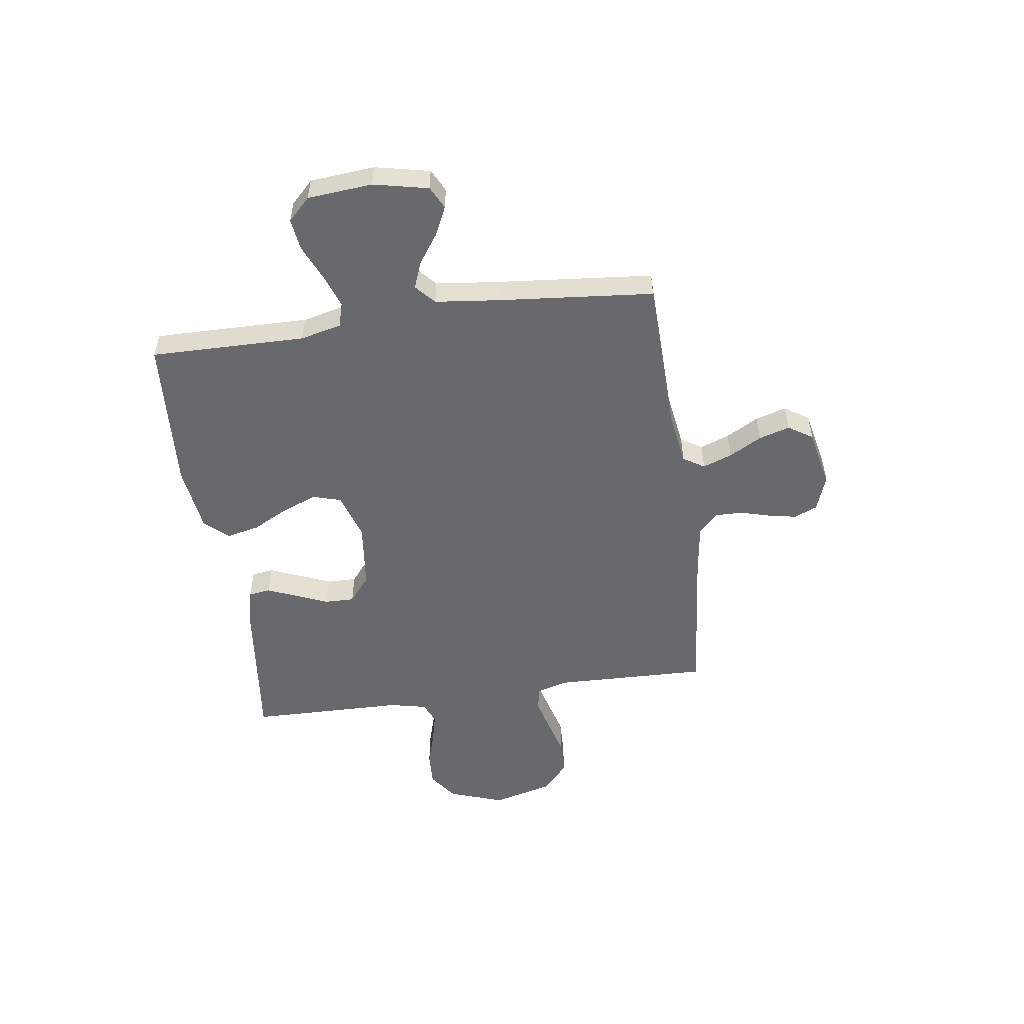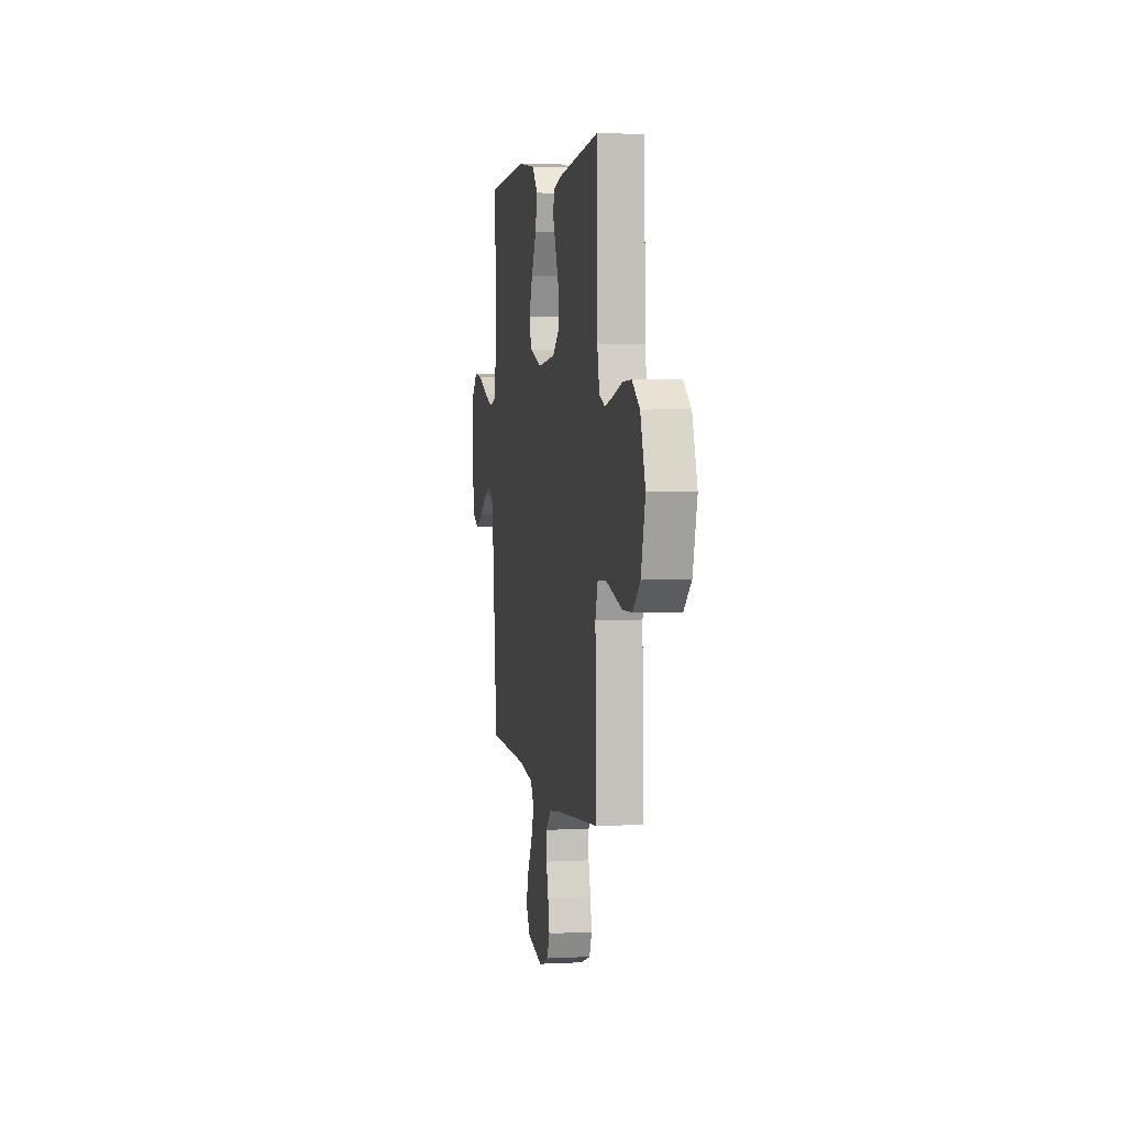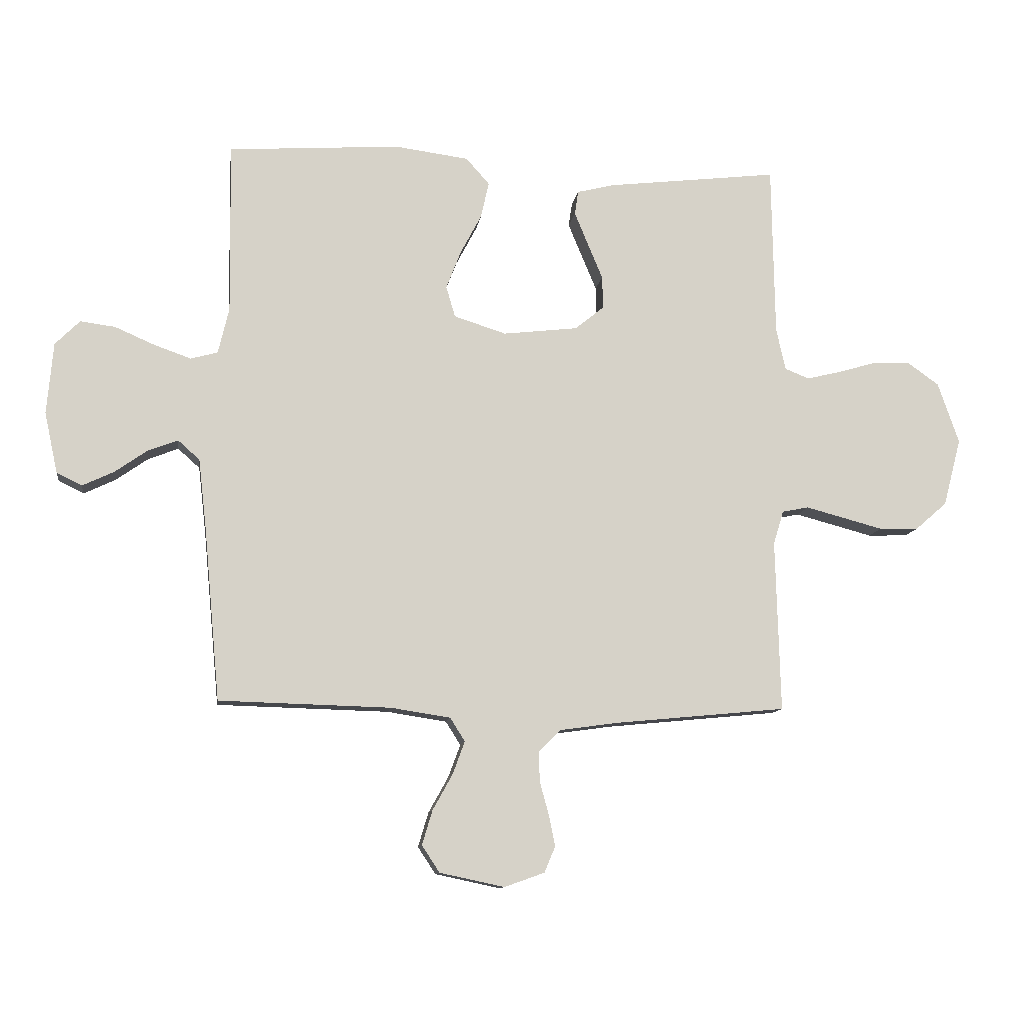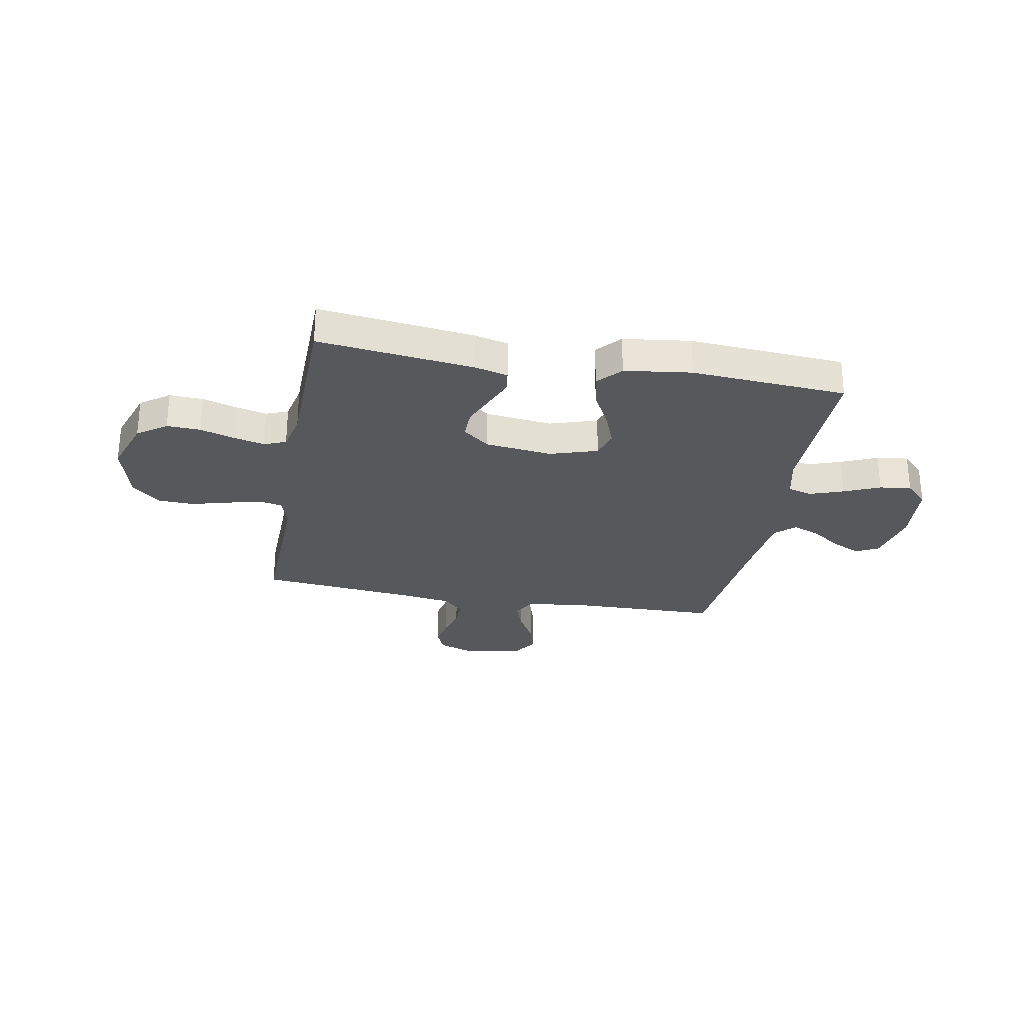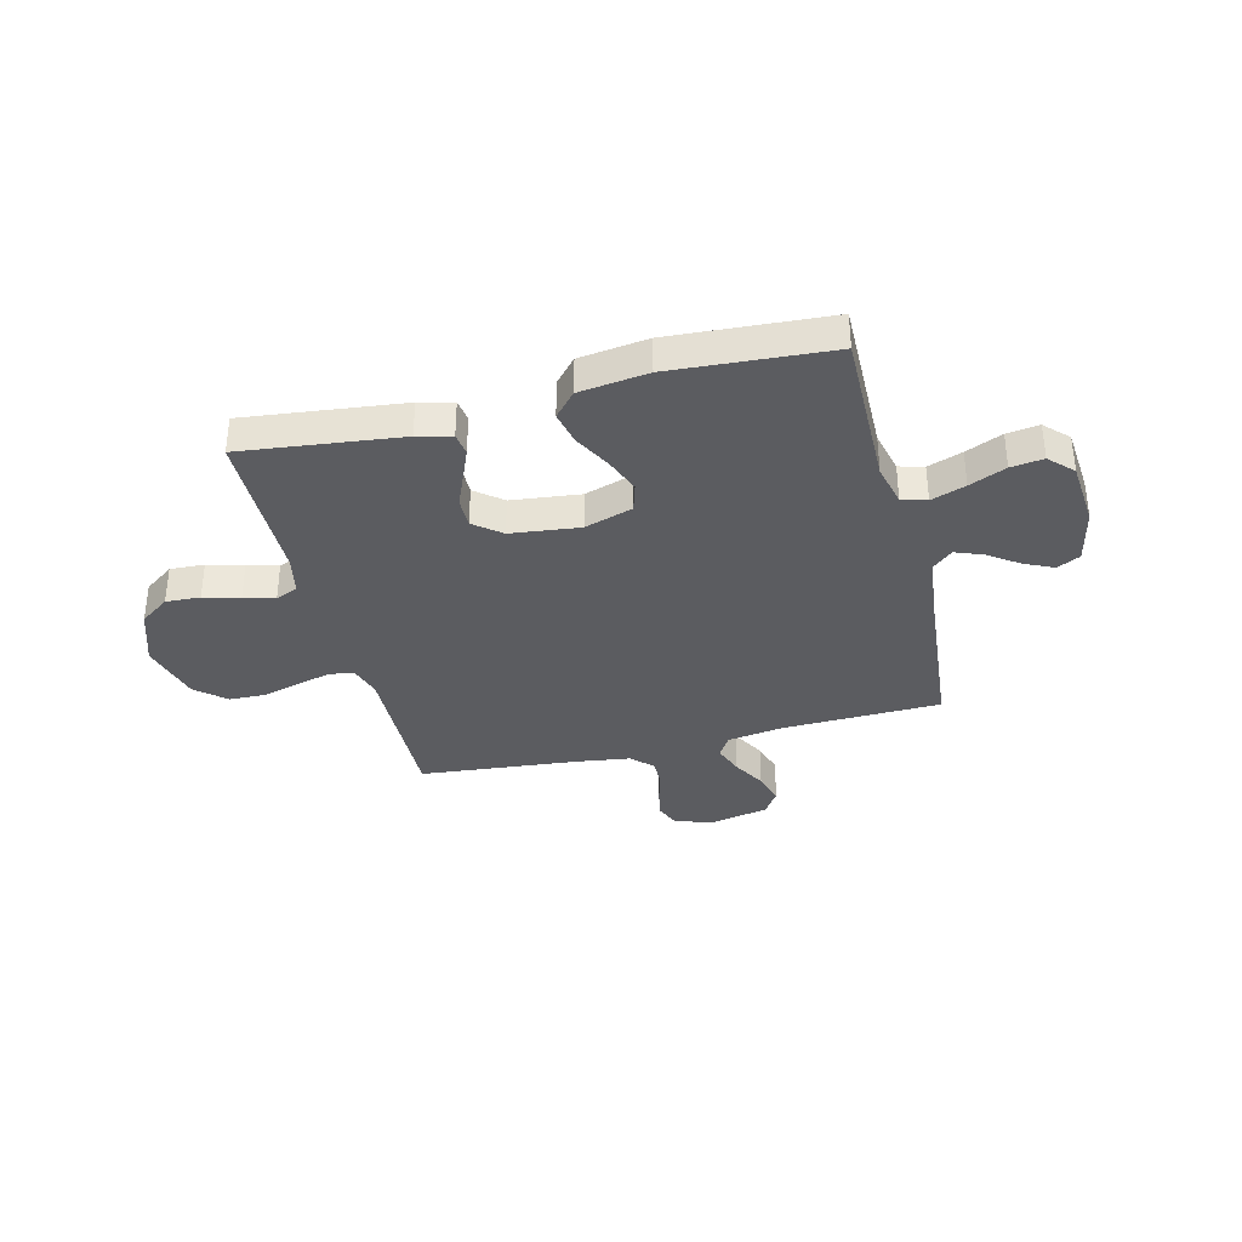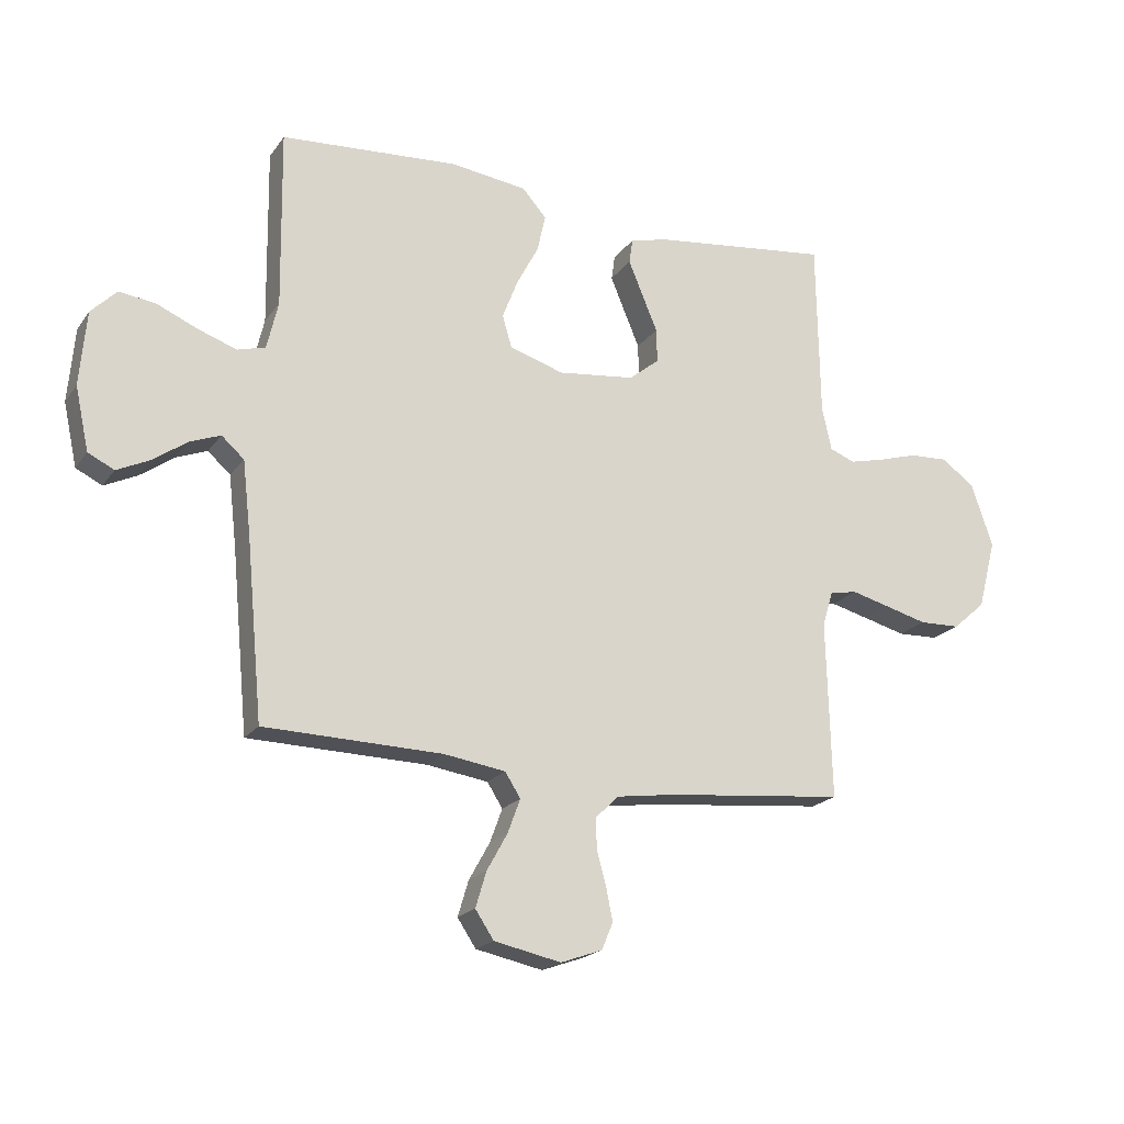
<metadata>
{"format":"obj","ext":"obj","renderer":"f3d","projection":"perspective","resolution":1024,"background":"white","views":[{"elev":-52.7,"azim":98.1,"up":"+Y"},{"elev":3.8,"azim":-99.9,"up":"+Z"},{"elev":-10.9,"azim":172.1,"up":"+Z"},{"elev":-27.9,"azim":-10.4,"up":"+Y"},{"elev":-35.3,"azim":14.1,"up":"+Y"},{"elev":-19.8,"azim":155.0,"up":"+Z"}]}
</metadata>
<code>
v 0.5 0.07 0.5
v 0.496 0.07 0.2
v 0.515 0.07 0.12
v 0.562 0.07 0.107
v 0.627 0.07 0.13
v 0.696 0.07 0.16
v 0.757 0.07 0.168
v 0.8 0.07 0.125
v 0.811 0.07 0
v 0.788 0.07 -0.106
v 0.744 0.07 -0.128
v 0.689 0.07 -0.102
v 0.632 0.07 -0.062
v 0.58 0.07 -0.042
v 0.542 0.07 -0.076
v 0.528 0.07 -0.2
v 0.5 0.07 -0.5
v 0.2 0.07 -0.508
v 0.096 0.07 -0.524
v 0.07 0.07 -0.565
v 0.091 0.07 -0.622
v 0.126 0.07 -0.685
v 0.144 0.07 -0.745
v 0.113 0.07 -0.792
v 0 0.07 -0.816
v -0.07 0.07 -0.791
v -0.089 0.07 -0.746
v -0.078 0.07 -0.691
v -0.062 0.07 -0.633
v -0.061 0.07 -0.581
v -0.1 0.07 -0.543
v -0.2 0.07 -0.529
v -0.5 0.07 -0.5
v -0.492 0.07 -0.2
v -0.51 0.07 -0.141
v -0.556 0.07 -0.132
v -0.621 0.07 -0.149
v -0.692 0.07 -0.168
v -0.761 0.07 -0.166
v -0.816 0.07 -0.118
v -0.847 0.07 0
v -0.81 0.07 0.107
v -0.754 0.07 0.147
v -0.689 0.07 0.144
v -0.622 0.07 0.124
v -0.563 0.07 0.11
v -0.521 0.07 0.127
v -0.505 0.07 0.2
v -0.5 0.07 0.5
v -0.2 0.07 0.465
v -0.136 0.07 0.449
v -0.13 0.07 0.407
v -0.154 0.07 0.349
v -0.18 0.07 0.287
v -0.181 0.07 0.23
v -0.13 0.07 0.189
v 0 0.07 0.174
v 0.091 0.07 0.203
v 0.107 0.07 0.257
v 0.081 0.07 0.324
v 0.044 0.07 0.394
v 0.03 0.07 0.457
v 0.071 0.07 0.503
v 0.2 0.07 0.52
v 0.5 0 0.5
v 0.496 0 0.2
v 0.515 0 0.12
v 0.562 0 0.107
v 0.627 0 0.13
v 0.696 0 0.16
v 0.757 0 0.168
v 0.8 0 0.125
v 0.811 0 0
v 0.788 0 -0.106
v 0.744 0 -0.128
v 0.689 0 -0.102
v 0.632 0 -0.062
v 0.58 0 -0.042
v 0.542 0 -0.076
v 0.528 0 -0.2
v 0.5 0 -0.5
v 0.2 0 -0.508
v 0.096 0 -0.524
v 0.07 0 -0.565
v 0.091 0 -0.622
v 0.126 0 -0.685
v 0.144 0 -0.745
v 0.113 0 -0.792
v 0 0 -0.816
v -0.07 0 -0.791
v -0.089 0 -0.746
v -0.078 0 -0.691
v -0.062 0 -0.633
v -0.061 0 -0.581
v -0.1 0 -0.543
v -0.2 0 -0.529
v -0.5 0 -0.5
v -0.492 0 -0.2
v -0.51 0 -0.141
v -0.556 0 -0.132
v -0.621 0 -0.149
v -0.692 0 -0.168
v -0.761 0 -0.166
v -0.816 0 -0.118
v -0.847 0 0
v -0.81 0 0.107
v -0.754 0 0.147
v -0.689 0 0.144
v -0.622 0 0.124
v -0.563 0 0.11
v -0.521 0 0.127
v -0.505 0 0.2
v -0.5 0 0.5
v -0.2 0 0.465
v -0.136 0 0.449
v -0.13 0 0.407
v -0.154 0 0.349
v -0.18 0 0.287
v -0.181 0 0.23
v -0.13 0 0.189
v 0 0 0.174
v 0.091 0 0.203
v 0.107 0 0.257
v 0.081 0 0.324
v 0.044 0 0.394
v 0.03 0 0.457
v 0.071 0 0.503
v 0.2 0 0.52
f 63 64 1 2
f 60 61 62 63
f 59 60 63 2
f 58 59 2 3
f 57 58 3 4
f 56 57 4
f 51 52 53 54
f 49 50 51 54
f 48 49 54 55
f 47 48 55 56
f 42 43 44 45
f 42 45 46
f 41 42 46
f 40 41 46
f 37 38 39 40
f 36 37 40 46
f 35 36 46 47
f 32 33 34
f 31 32 34 35
f 30 31 35 47
f 26 27 28 29
f 24 25 26 29
f 24 29 30
f 21 22 23 24
f 20 21 24 30
f 19 20 30 47
f 16 17 18
f 15 16 18 19
f 10 11 12 13
f 10 13 14
f 9 10 14
f 8 9 14
f 5 6 7 8
f 4 5 8 14
f 56 4 14 15
f 15 19 47 56
f 66 65 128 127
f 127 126 125 124
f 66 127 124 123
f 67 66 123 122
f 68 67 122 121
f 68 121 120
f 118 117 116 115
f 118 115 114 113
f 119 118 113 112
f 120 119 112 111
f 109 108 107 106
f 110 109 106
f 110 106 105
f 110 105 104
f 104 103 102 101
f 110 104 101 100
f 111 110 100 99
f 98 97 96
f 99 98 96 95
f 111 99 95 94
f 93 92 91 90
f 93 90 89 88
f 94 93 88
f 88 87 86 85
f 94 88 85 84
f 111 94 84 83
f 82 81 80
f 83 82 80 79
f 77 76 75 74
f 78 77 74
f 78 74 73
f 78 73 72
f 72 71 70 69
f 78 72 69 68
f 79 78 68 120
f 120 111 83 79
f 1 65 66 2
f 2 66 67 3
f 3 67 68 4
f 4 68 69 5
f 5 69 70 6
f 6 70 71 7
f 7 71 72 8
f 8 72 73 9
f 9 73 74 10
f 10 74 75 11
f 11 75 76 12
f 12 76 77 13
f 13 77 78 14
f 14 78 79 15
f 15 79 80 16
f 16 80 81 17
f 17 81 82 18
f 18 82 83 19
f 19 83 84 20
f 20 84 85 21
f 21 85 86 22
f 22 86 87 23
f 23 87 88 24
f 24 88 89 25
f 25 89 90 26
f 26 90 91 27
f 27 91 92 28
f 28 92 93 29
f 29 93 94 30
f 30 94 95 31
f 31 95 96 32
f 32 96 97 33
f 33 97 98 34
f 34 98 99 35
f 35 99 100 36
f 36 100 101 37
f 37 101 102 38
f 38 102 103 39
f 39 103 104 40
f 40 104 105 41
f 41 105 106 42
f 42 106 107 43
f 43 107 108 44
f 44 108 109 45
f 45 109 110 46
f 46 110 111 47
f 47 111 112 48
f 48 112 113 49
f 49 113 114 50
f 50 114 115 51
f 51 115 116 52
f 52 116 117 53
f 53 117 118 54
f 54 118 119 55
f 55 119 120 56
f 56 120 121 57
f 57 121 122 58
f 58 122 123 59
f 59 123 124 60
f 60 124 125 61
f 61 125 126 62
f 62 126 127 63
f 63 127 128 64
f 64 128 65 1

</code>
